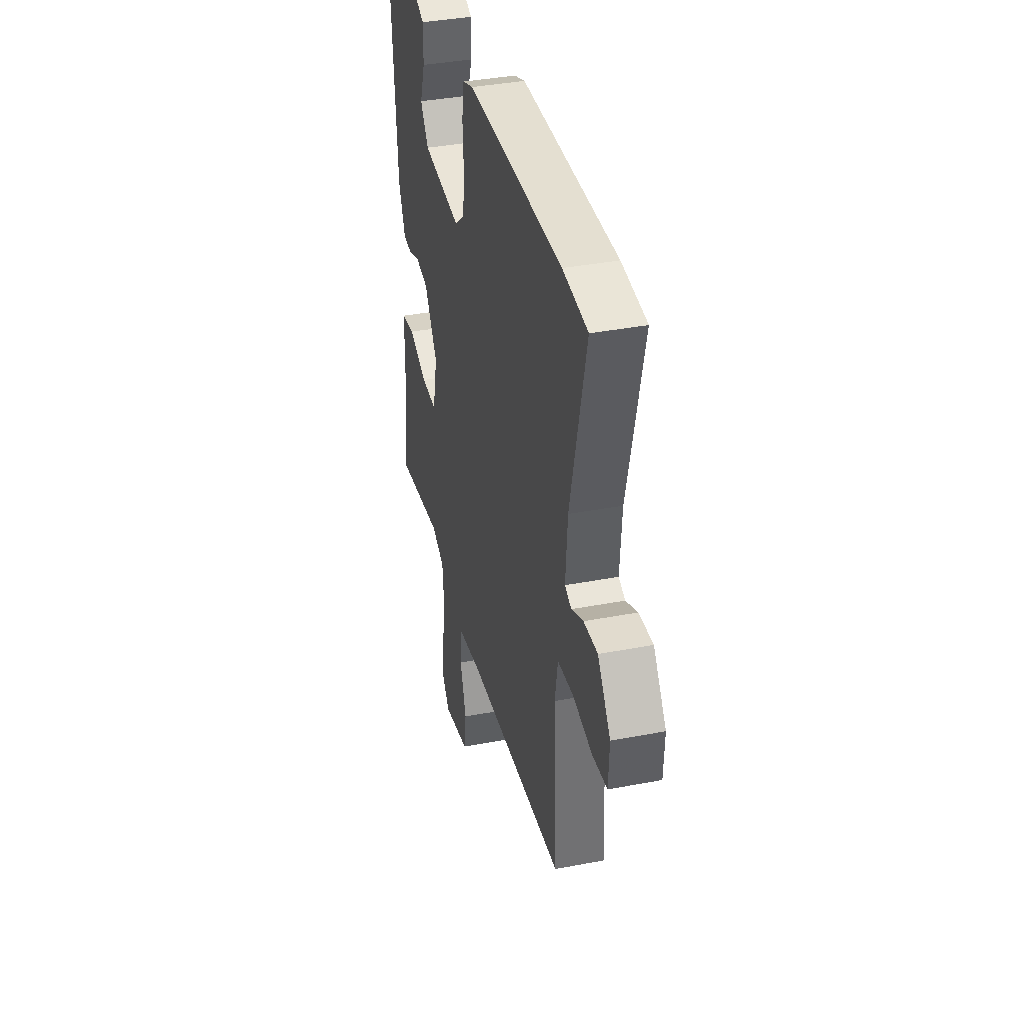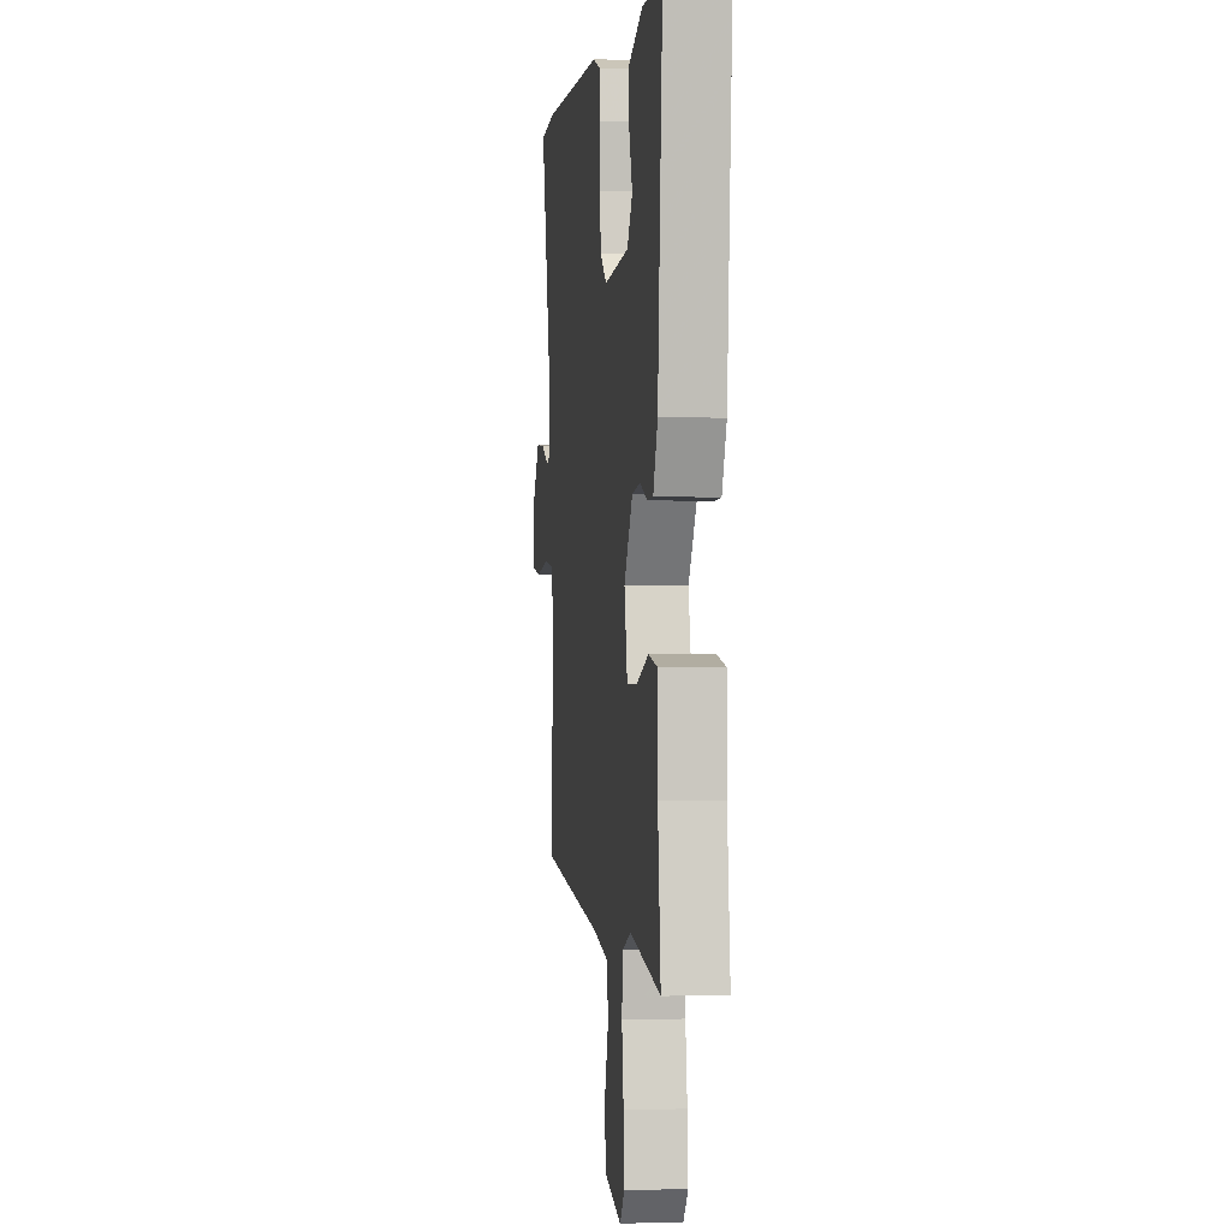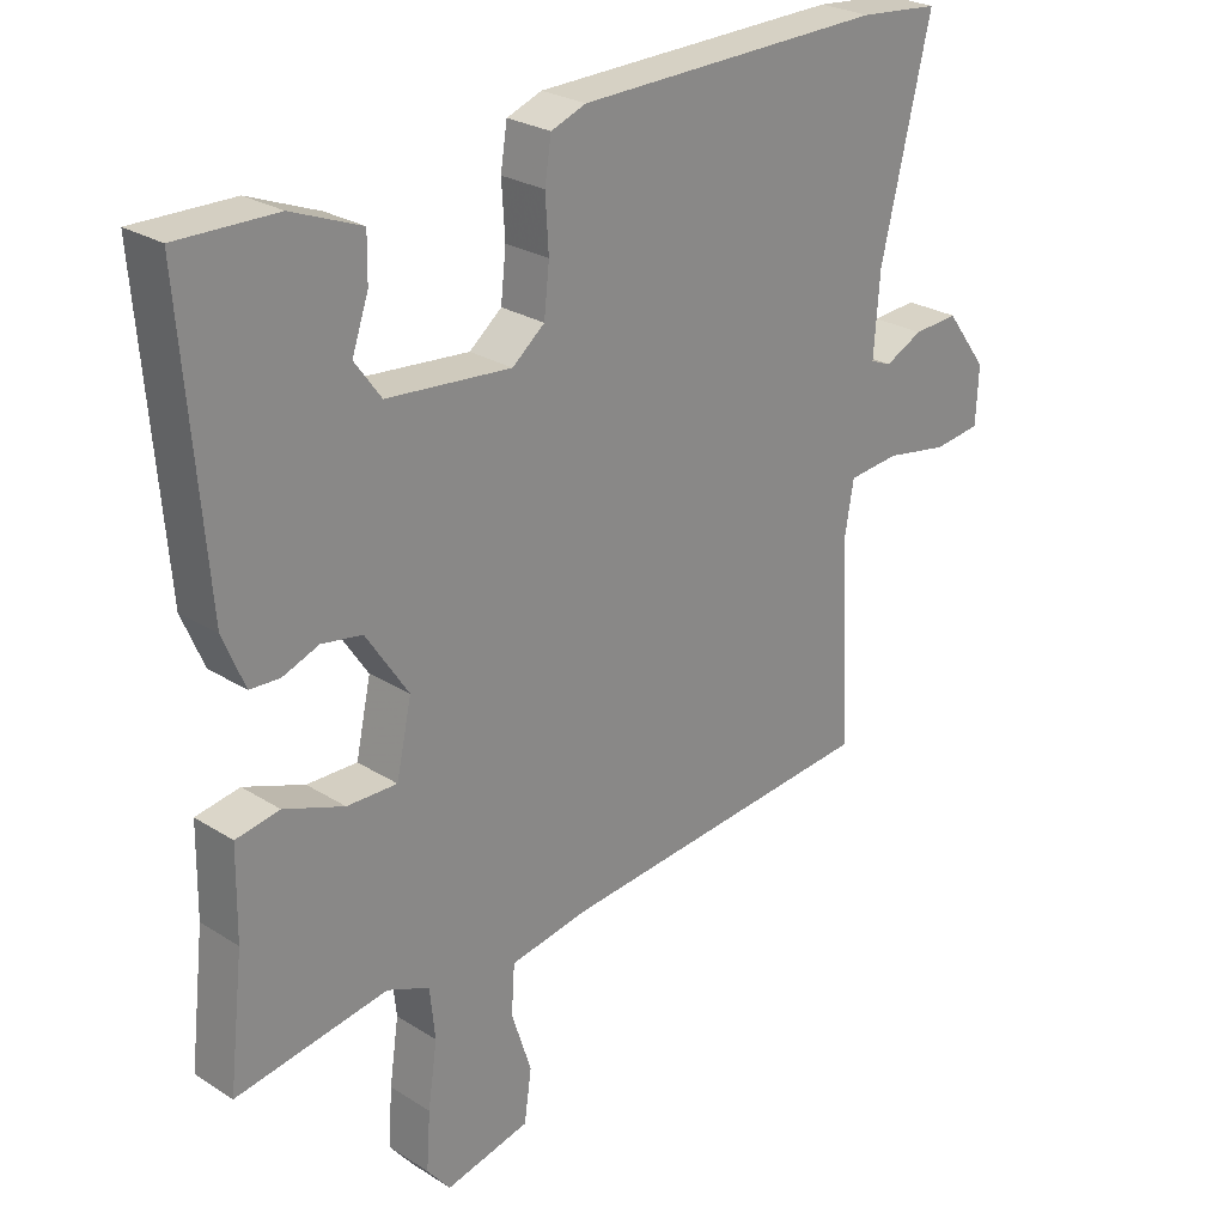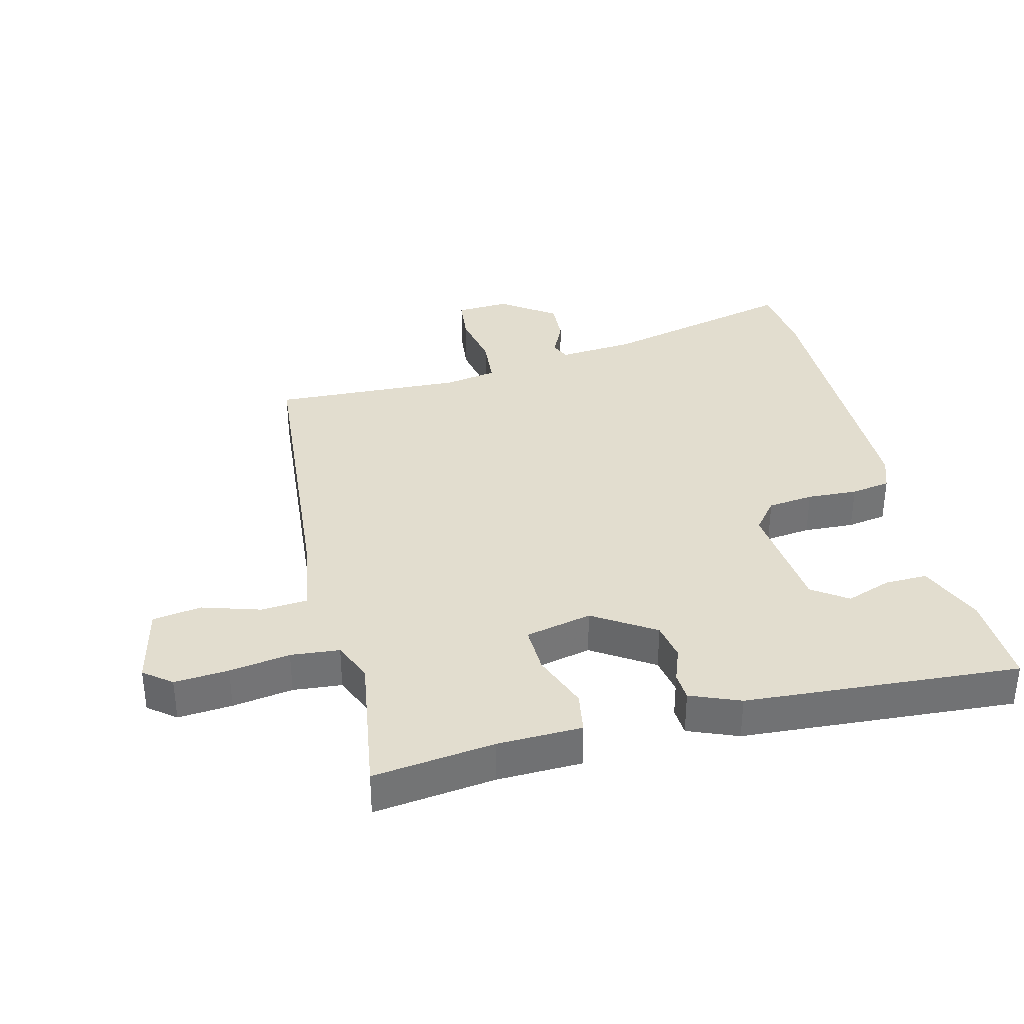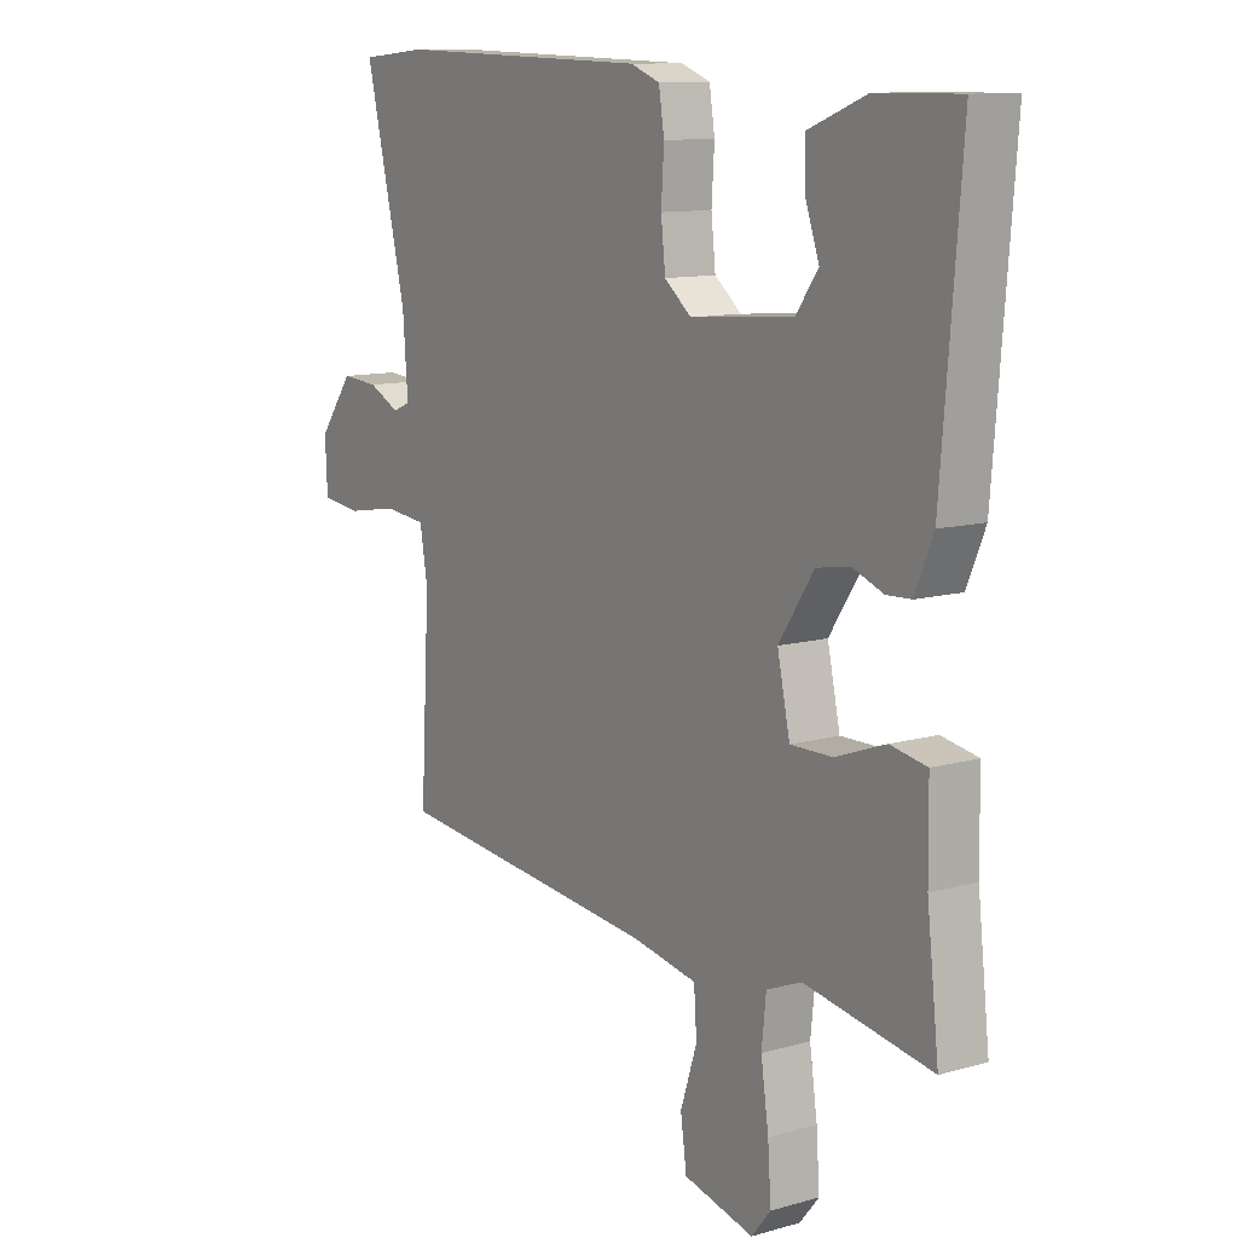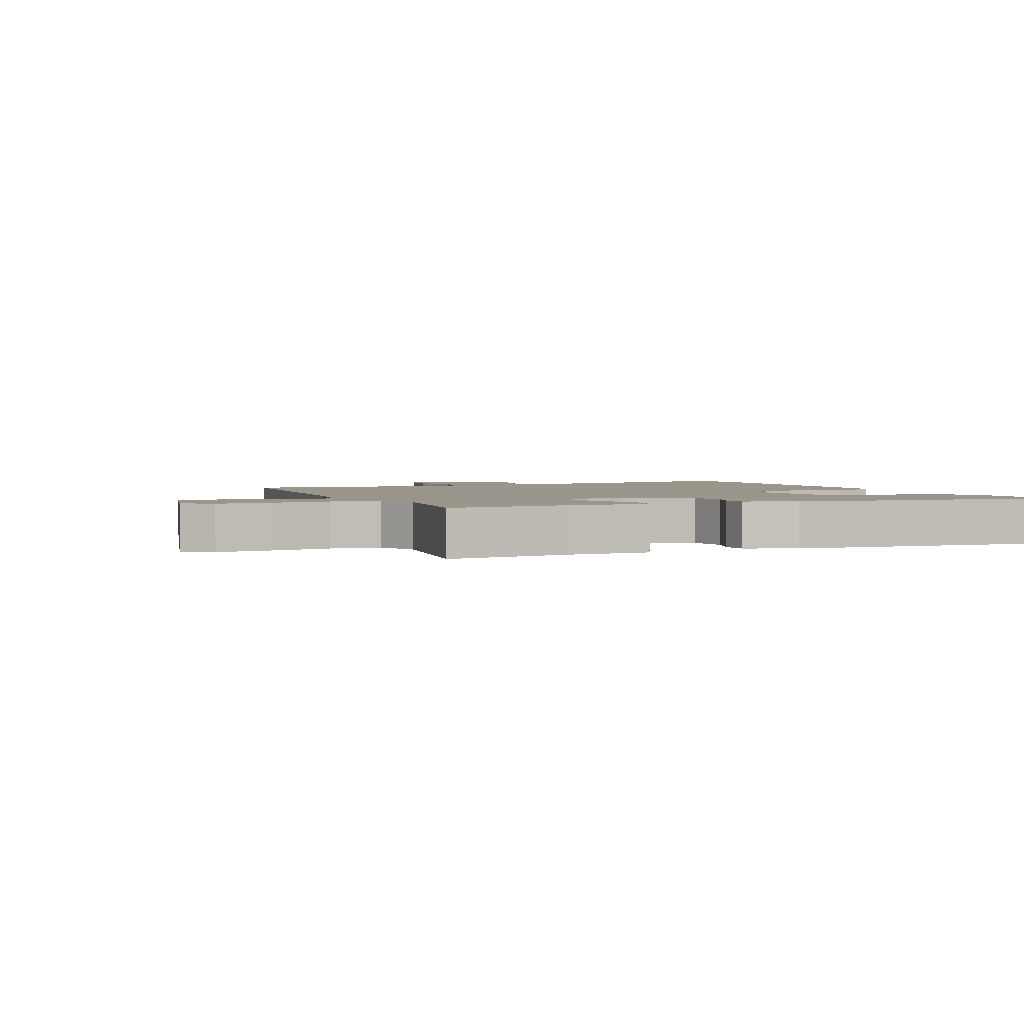
<metadata>
{"format":"obj","ext":"obj","renderer":"f3d","projection":"perspective","resolution":1024,"background":"white","views":[{"elev":38.3,"azim":76.4,"up":"+Z"},{"elev":0.0,"azim":-97.2,"up":"+Z"},{"elev":25.9,"azim":-44.9,"up":"+Z"},{"elev":35.0,"azim":-104.7,"up":"+Y"},{"elev":11.3,"azim":-124.7,"up":"+Z"},{"elev":2.3,"azim":-113.7,"up":"+Y"}]}
</metadata>
<code>
v 0.495 0.07 -0.484
v 0.007 0.07 -0.533
v -0.111 0.07 -0.555
v -0.116 0.07 -0.628
v -0.086 0.07 -0.72
v -0.097 0.07 -0.798
v -0.225 0.07 -0.829
v -0.26 0.07 -0.786
v -0.254 0.07 -0.7
v -0.24 0.07 -0.604
v -0.248 0.07 -0.527
v -0.312 0.07 -0.501
v -0.542 0.07 -0.54
v -0.52 0.07 -0.348
v -0.518 0.07 -0.215
v -0.452 0.07 -0.203
v -0.361 0.07 -0.236
v -0.285 0.07 -0.237
v -0.262 0.07 -0.131
v -0.326 0.07 -0.035
v -0.387 0.07 -0.025
v -0.442 0.07 -0.046
v -0.487 0.07 -0.044
v -0.52 0.07 0.034
v -0.555 0.07 0.468
v -0.405 0.07 0.466
v -0.3 0.07 0.425
v -0.301 0.07 0.357
v -0.326 0.07 0.285
v -0.286 0.07 0.23
v -0.098 0.07 0.214
v -0.049 0.07 0.254
v -0.041 0.07 0.327
v -0.046 0.07 0.407
v -0.036 0.07 0.47
v 0.017 0.07 0.49
v 0.483 0.07 0.502
v 0.604 0.07 0.491
v 0.529 0.07 0.175
v 0.52 0.07 0.054
v 0.552 0.07 0.041
v 0.609 0.07 0.069
v 0.677 0.07 0.074
v 0.74 0.07 -0.011
v 0.736 0.07 -0.097
v 0.664 0.07 -0.106
v 0.569 0.07 -0.09
v 0.492 0.07 -0.098
v 0.478 0.07 -0.181
v 0.495 0 -0.484
v 0.007 0 -0.533
v -0.111 0 -0.555
v -0.116 0 -0.628
v -0.086 0 -0.72
v -0.097 0 -0.798
v -0.225 0 -0.829
v -0.26 0 -0.786
v -0.254 0 -0.7
v -0.24 0 -0.604
v -0.248 0 -0.527
v -0.312 0 -0.501
v -0.542 0 -0.54
v -0.52 0 -0.348
v -0.518 0 -0.215
v -0.452 0 -0.203
v -0.361 0 -0.236
v -0.285 0 -0.237
v -0.262 0 -0.131
v -0.326 0 -0.035
v -0.387 0 -0.025
v -0.442 0 -0.046
v -0.487 0 -0.044
v -0.52 0 0.034
v -0.555 0 0.468
v -0.405 0 0.466
v -0.3 0 0.425
v -0.301 0 0.357
v -0.326 0 0.285
v -0.286 0 0.23
v -0.098 0 0.214
v -0.049 0 0.254
v -0.041 0 0.327
v -0.046 0 0.407
v -0.036 0 0.47
v 0.017 0 0.49
v 0.483 0 0.502
v 0.604 0 0.491
v 0.529 0 0.175
v 0.52 0 0.054
v 0.552 0 0.041
v 0.609 0 0.069
v 0.677 0 0.074
v 0.74 0 -0.011
v 0.736 0 -0.097
v 0.664 0 -0.106
v 0.569 0 -0.09
v 0.492 0 -0.098
v 0.478 0 -0.181
f 44 45 46 47
f 44 47 48
f 41 42 43 44
f 41 44 48
f 40 41 48
f 39 40 48
f 36 37 38 39
f 36 39 48 49
f 33 34 35 36
f 32 33 36 49
f 26 27 28 29
f 24 25 26 29
f 24 29 30
f 21 22 23 24
f 20 21 24 30
f 19 20 30 31
f 14 15 16 17
f 12 13 14 17
f 11 12 17 18
f 7 8 9 10
f 5 6 7 10
f 4 5 10 11
f 3 4 11 18
f 32 49 1 2
f 18 19 31 32
f 2 3 18 32
f 96 95 94 93
f 97 96 93
f 93 92 91 90
f 97 93 90
f 97 90 89
f 97 89 88
f 88 87 86 85
f 98 97 88 85
f 85 84 83 82
f 98 85 82 81
f 78 77 76 75
f 78 75 74 73
f 79 78 73
f 73 72 71 70
f 79 73 70 69
f 80 79 69 68
f 66 65 64 63
f 66 63 62 61
f 67 66 61 60
f 59 58 57 56
f 59 56 55 54
f 60 59 54 53
f 67 60 53 52
f 51 50 98 81
f 81 80 68 67
f 81 67 52 51
f 1 50 51 2
f 2 51 52 3
f 3 52 53 4
f 4 53 54 5
f 5 54 55 6
f 6 55 56 7
f 7 56 57 8
f 8 57 58 9
f 9 58 59 10
f 10 59 60 11
f 11 60 61 12
f 12 61 62 13
f 13 62 63 14
f 14 63 64 15
f 15 64 65 16
f 16 65 66 17
f 17 66 67 18
f 18 67 68 19
f 19 68 69 20
f 20 69 70 21
f 21 70 71 22
f 22 71 72 23
f 23 72 73 24
f 24 73 74 25
f 25 74 75 26
f 26 75 76 27
f 27 76 77 28
f 28 77 78 29
f 29 78 79 30
f 30 79 80 31
f 31 80 81 32
f 32 81 82 33
f 33 82 83 34
f 34 83 84 35
f 35 84 85 36
f 36 85 86 37
f 37 86 87 38
f 38 87 88 39
f 39 88 89 40
f 40 89 90 41
f 41 90 91 42
f 42 91 92 43
f 43 92 93 44
f 44 93 94 45
f 45 94 95 46
f 46 95 96 47
f 47 96 97 48
f 48 97 98 49
f 49 98 50 1

</code>
